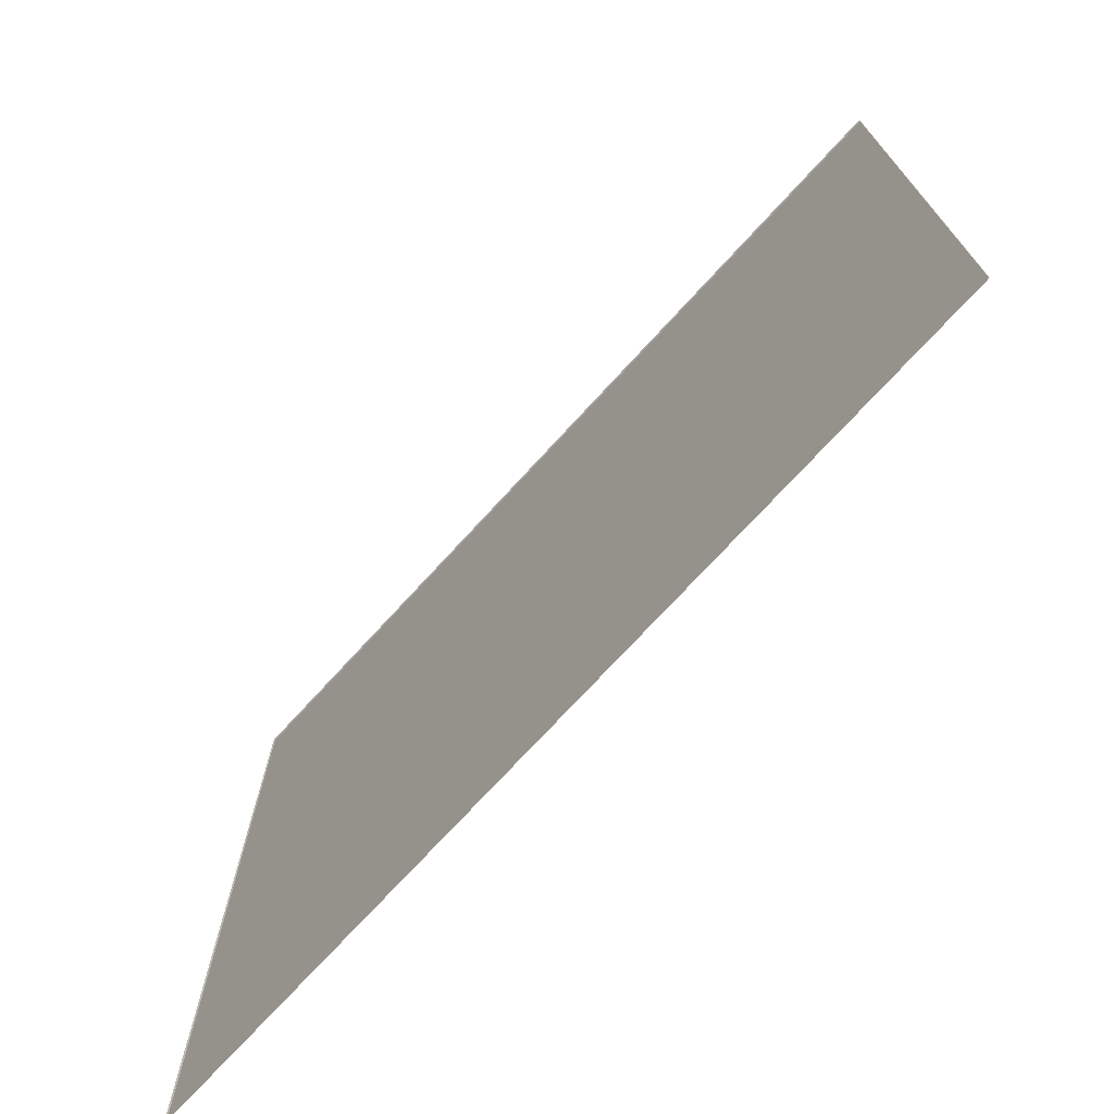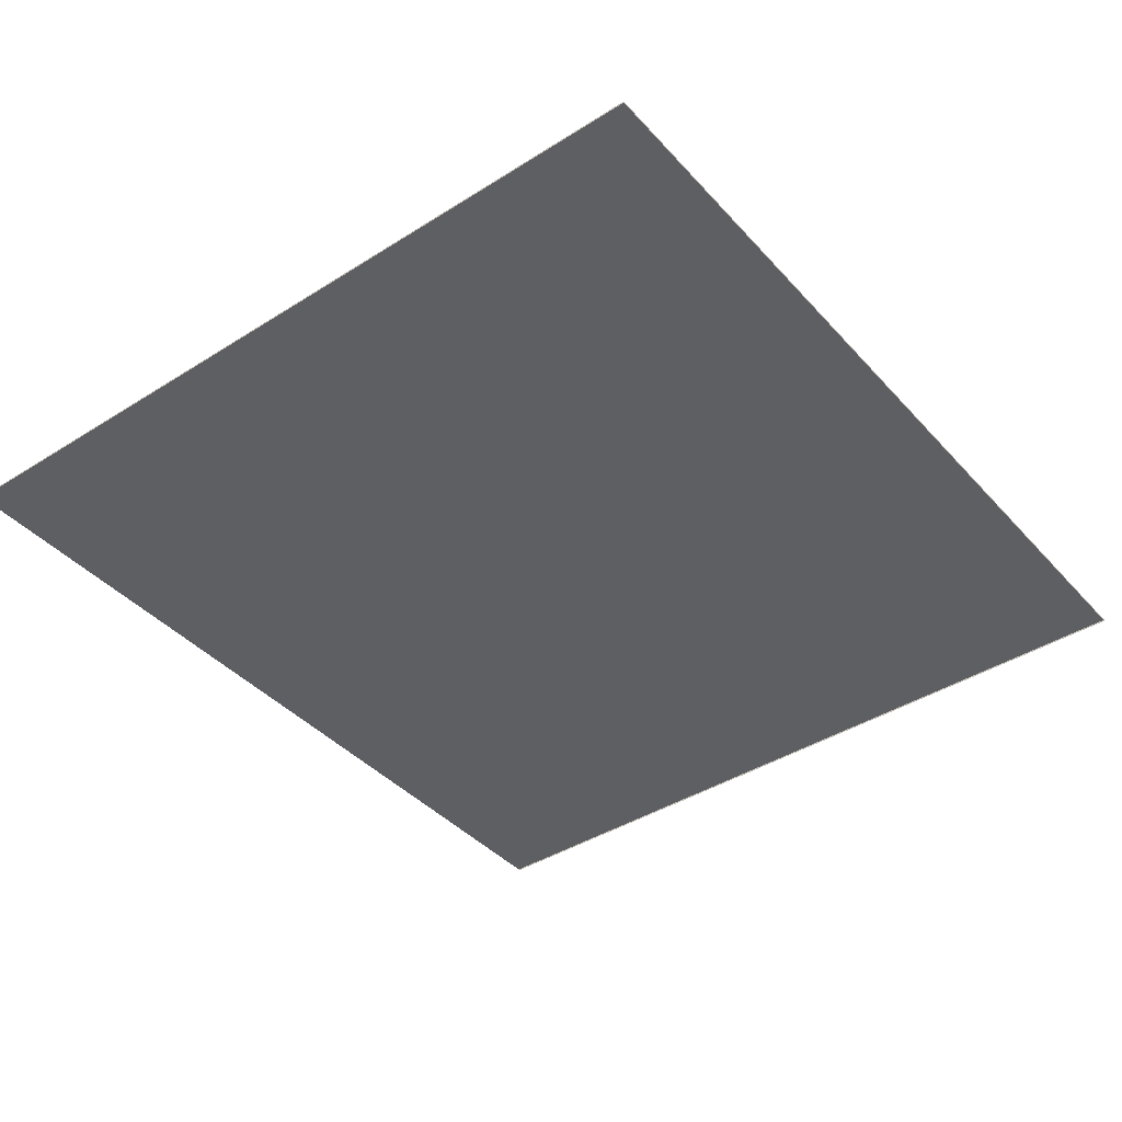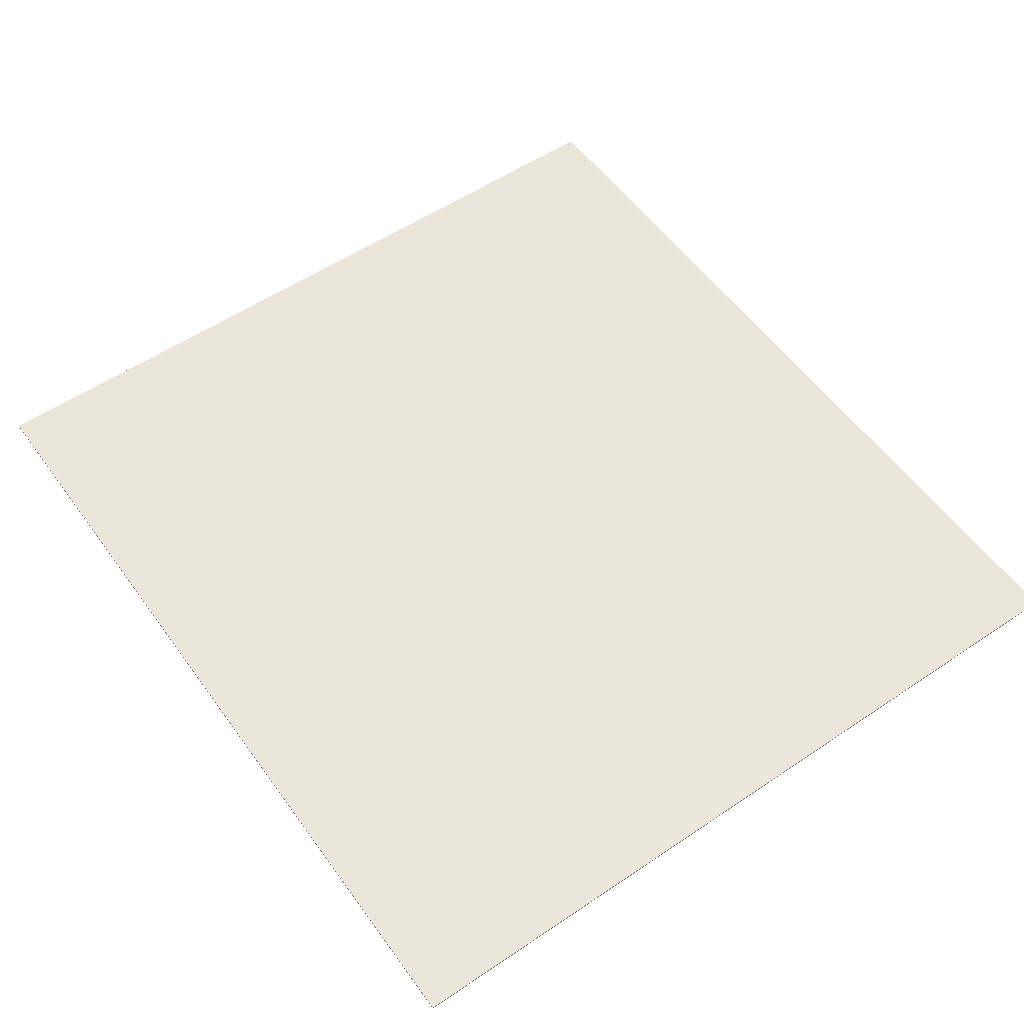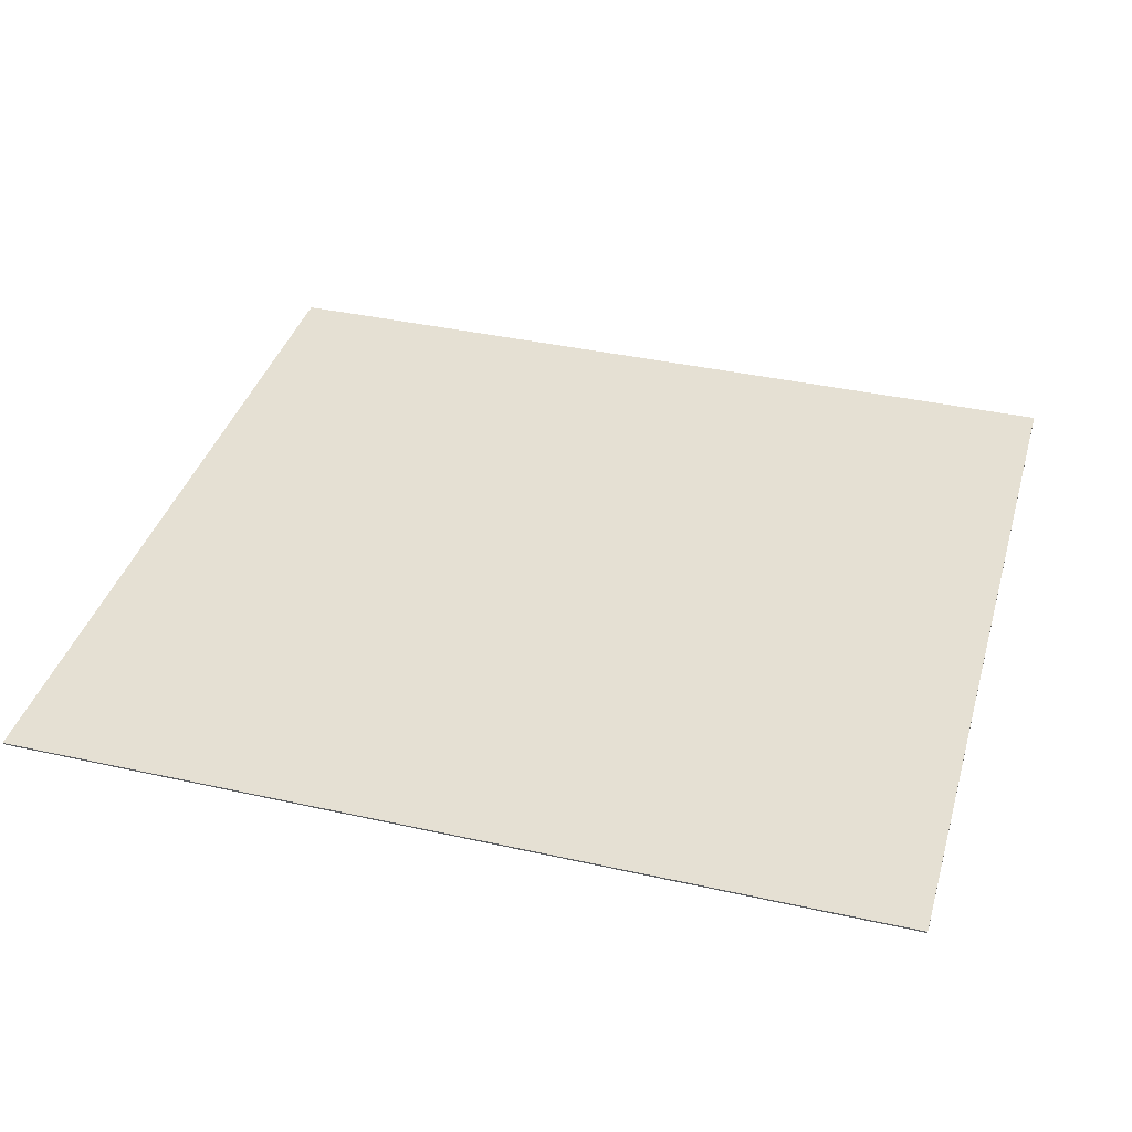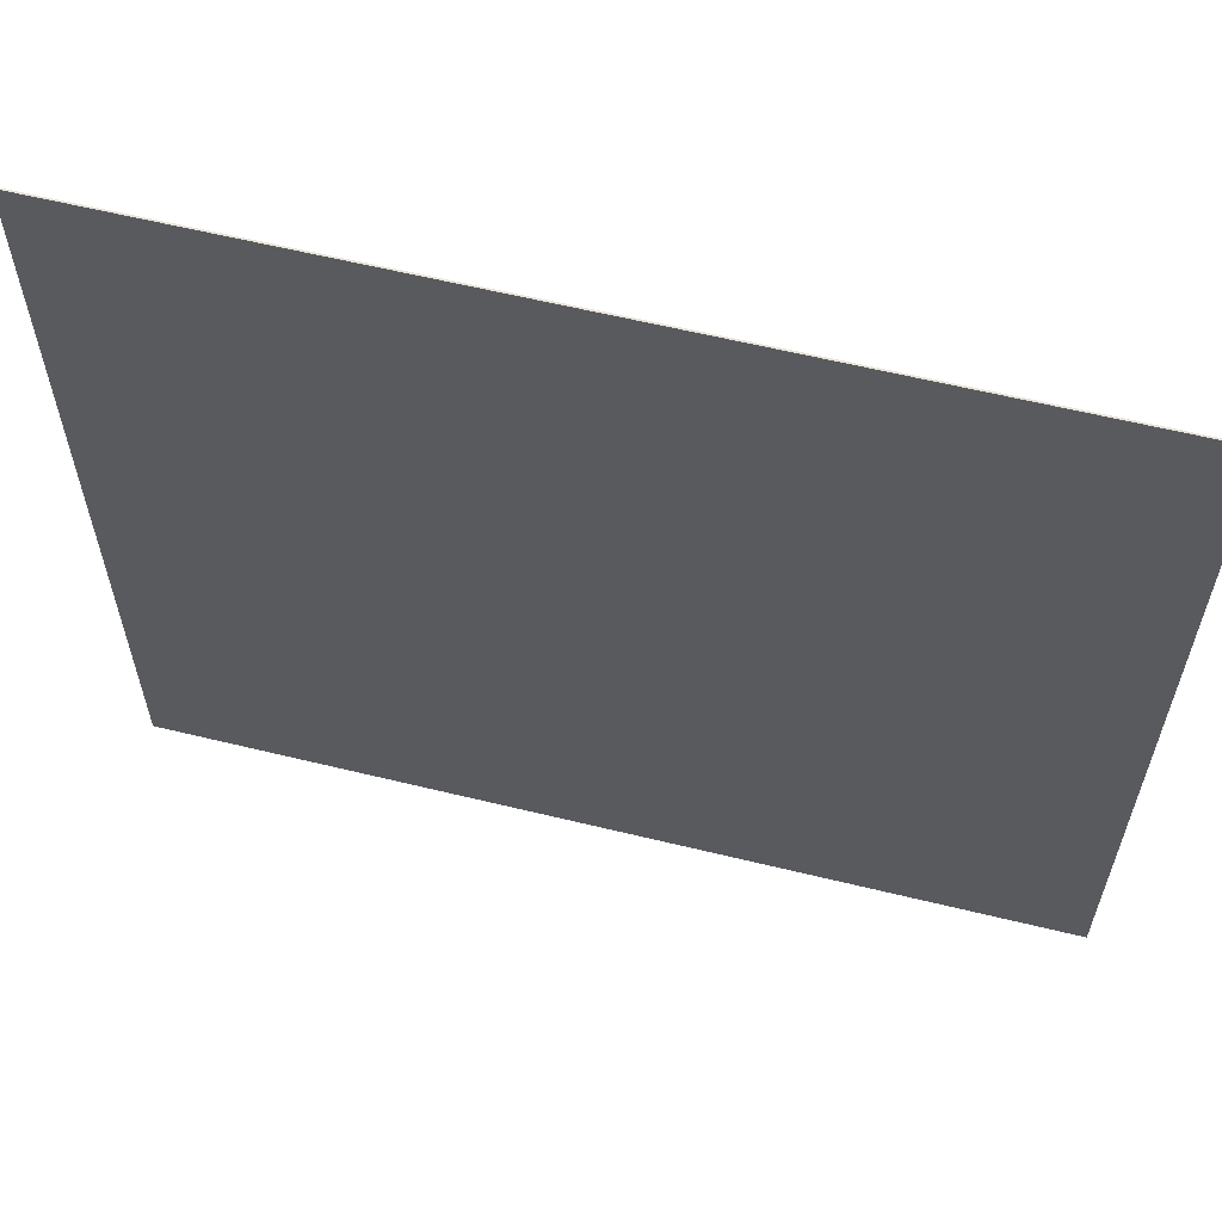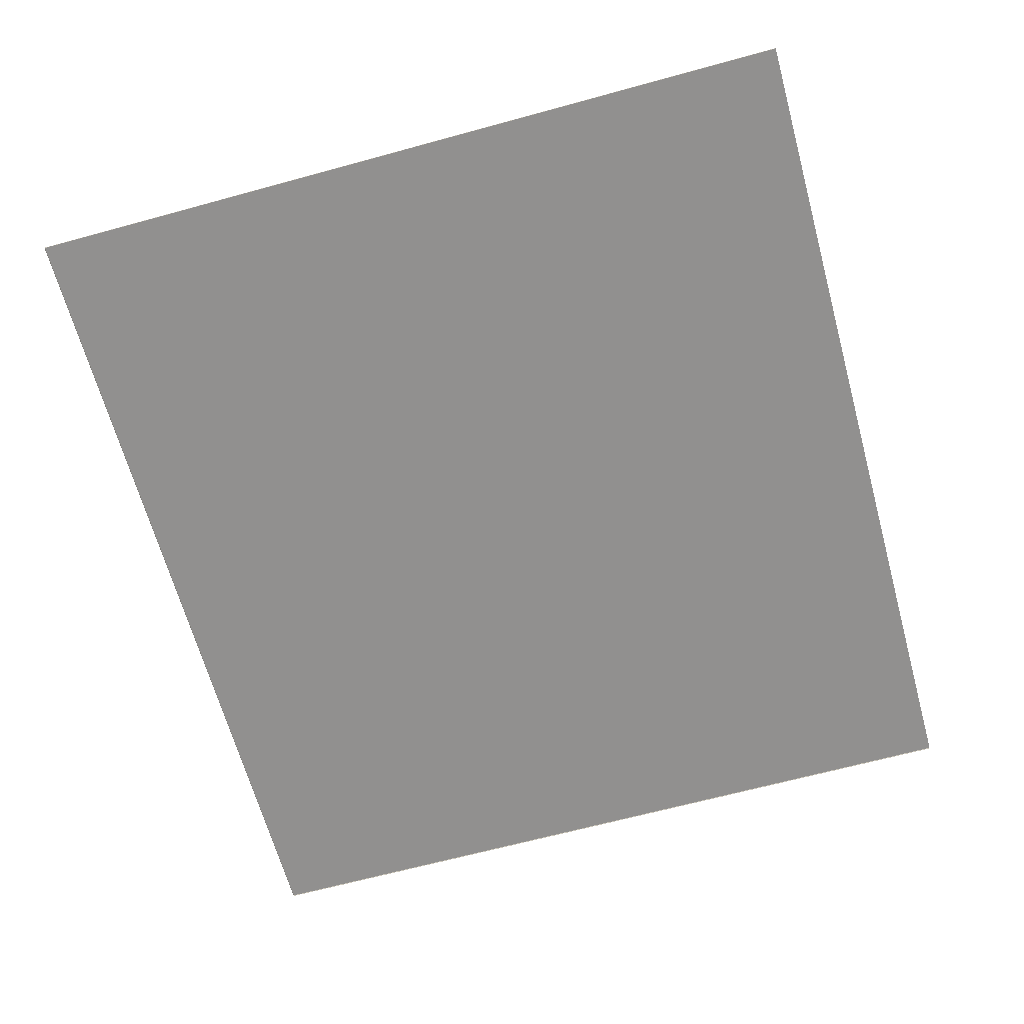
<metadata>
{"format":"obj","ext":"obj","renderer":"f3d","projection":"perspective","resolution":1024,"background":"white","views":[{"elev":-73.2,"azim":47.5,"up":"+Z"},{"elev":-40.7,"azim":-52.3,"up":"+Y"},{"elev":55.5,"azim":54.7,"up":"+Y"},{"elev":38.2,"azim":15.8,"up":"+Y"},{"elev":60.7,"azim":-166.0,"up":"+Z"},{"elev":-65.7,"azim":105.4,"up":"+Y"}]}
</metadata>
<code>
o Floor_01_obj_Test.obj
g default
v -540 -0.5 -0
v 0 -0.5 -0
v 0 -0.5 -500
v -540 -0.5 -500
v -540 0.5 -0
v 0 0.5 -0
v 0 0.5 -500
v -540 0.5 -500
g Floor_01
f 2 6 5 1
f 3 7 6 2
f 8 7 3 4
f 5 8 4 1
f 6 7 8 5

</code>
